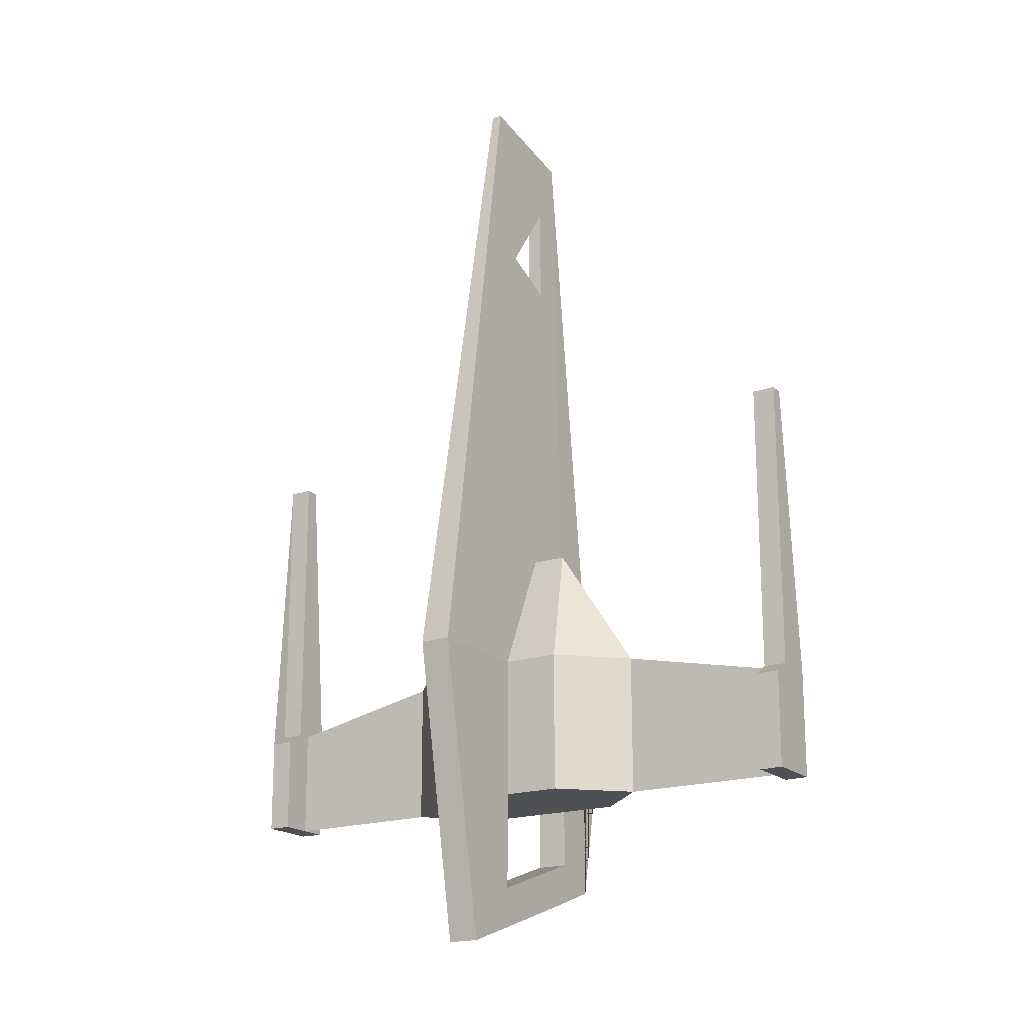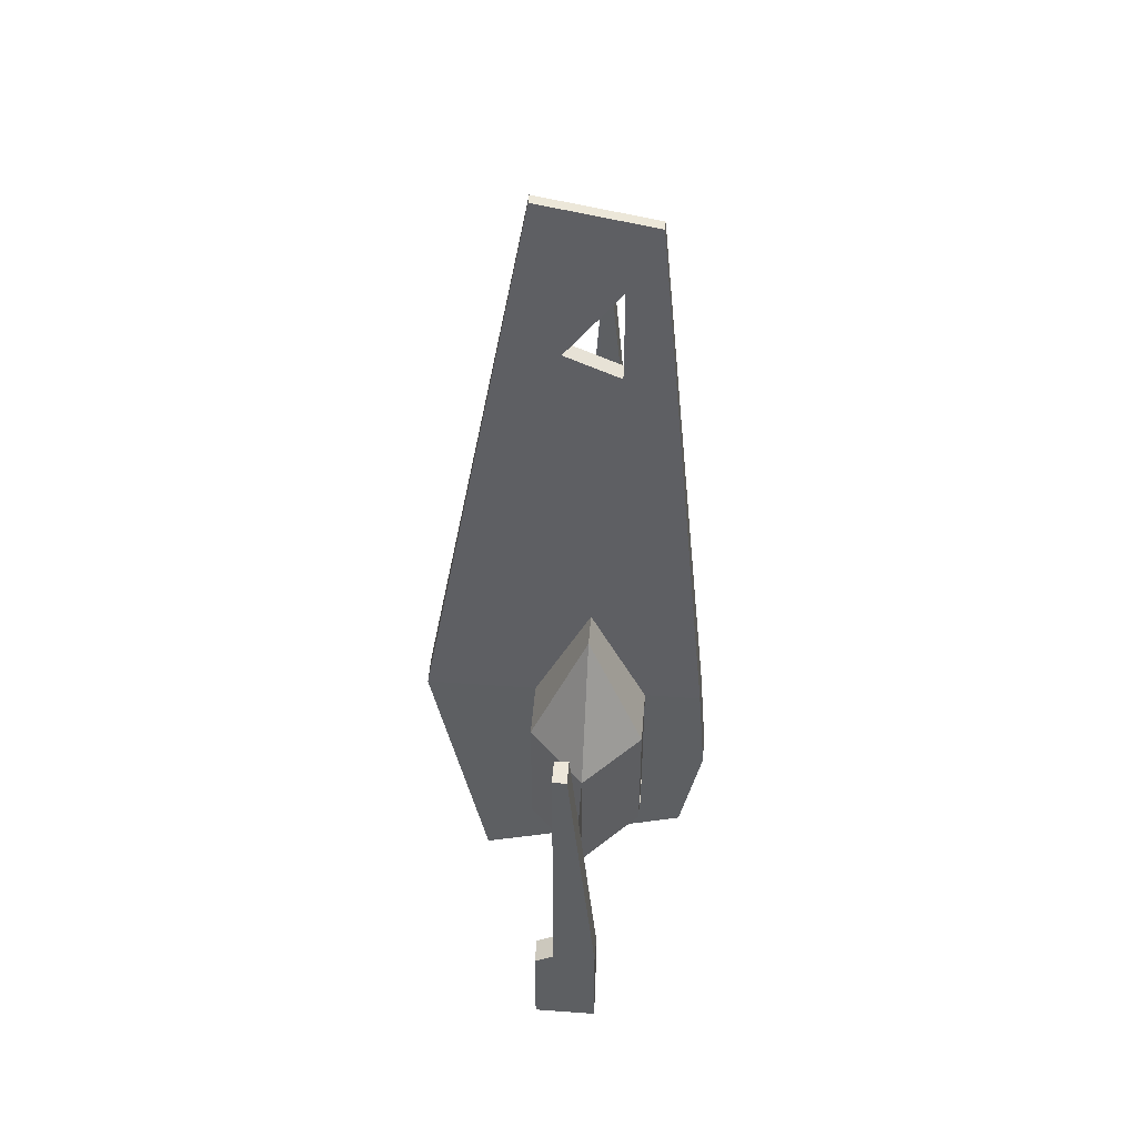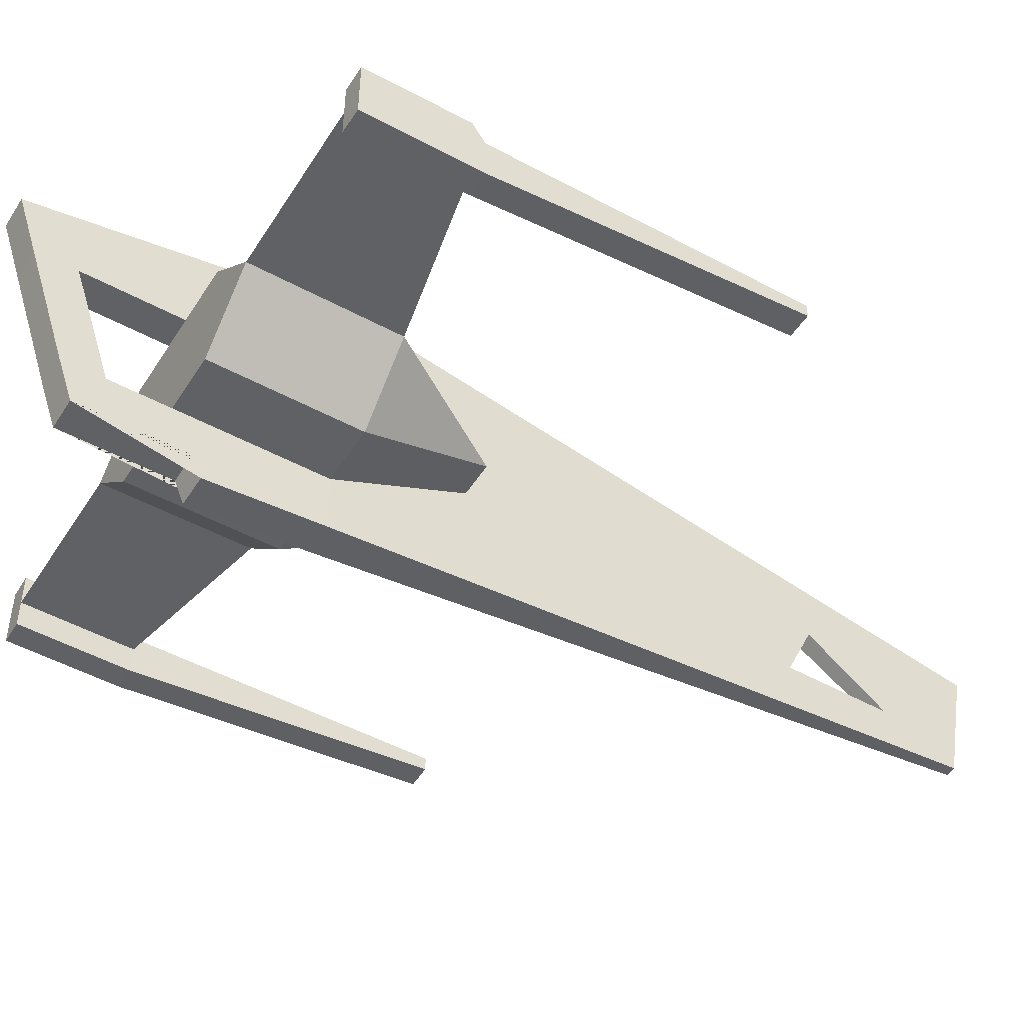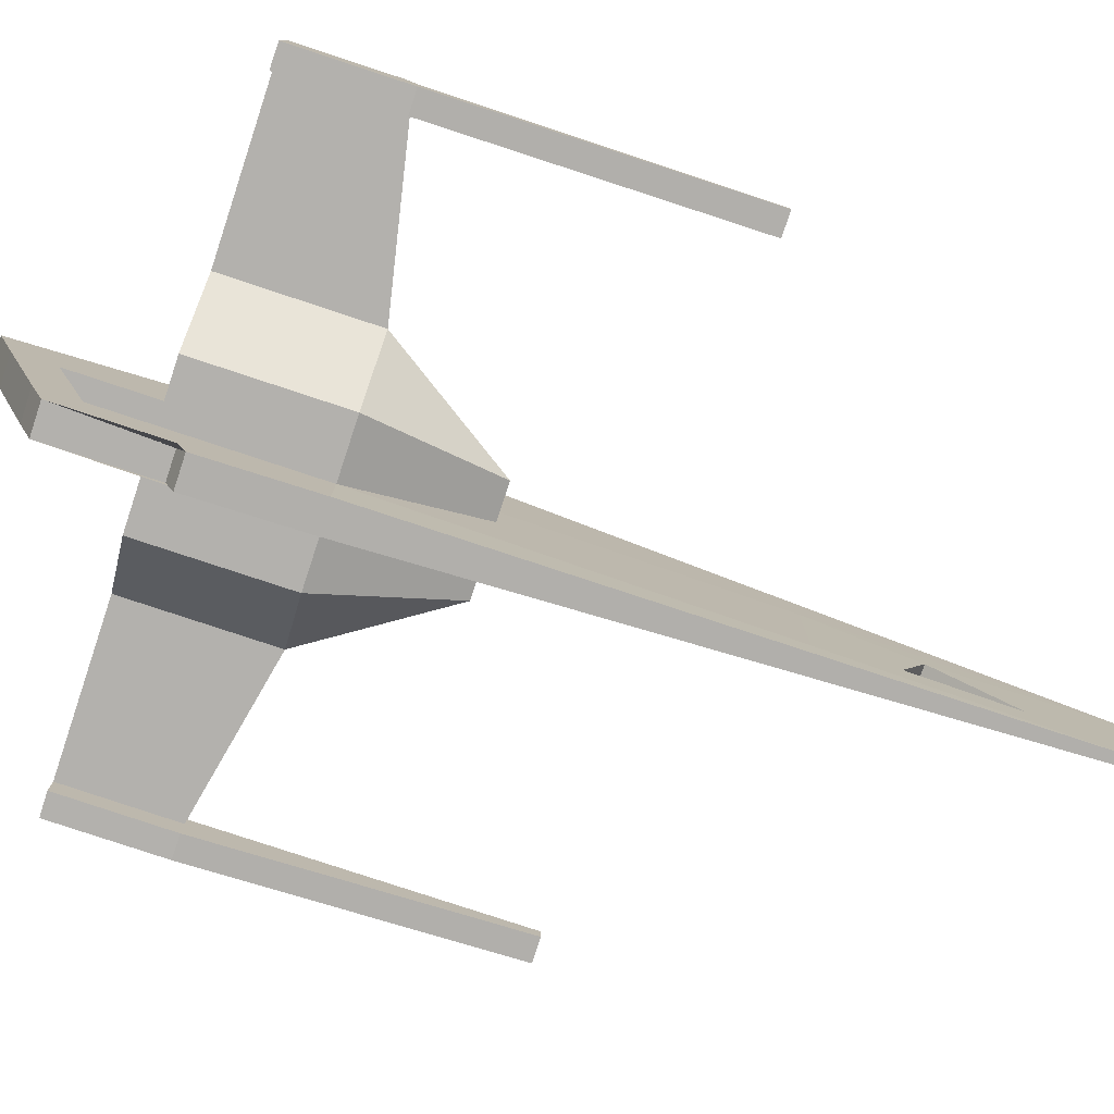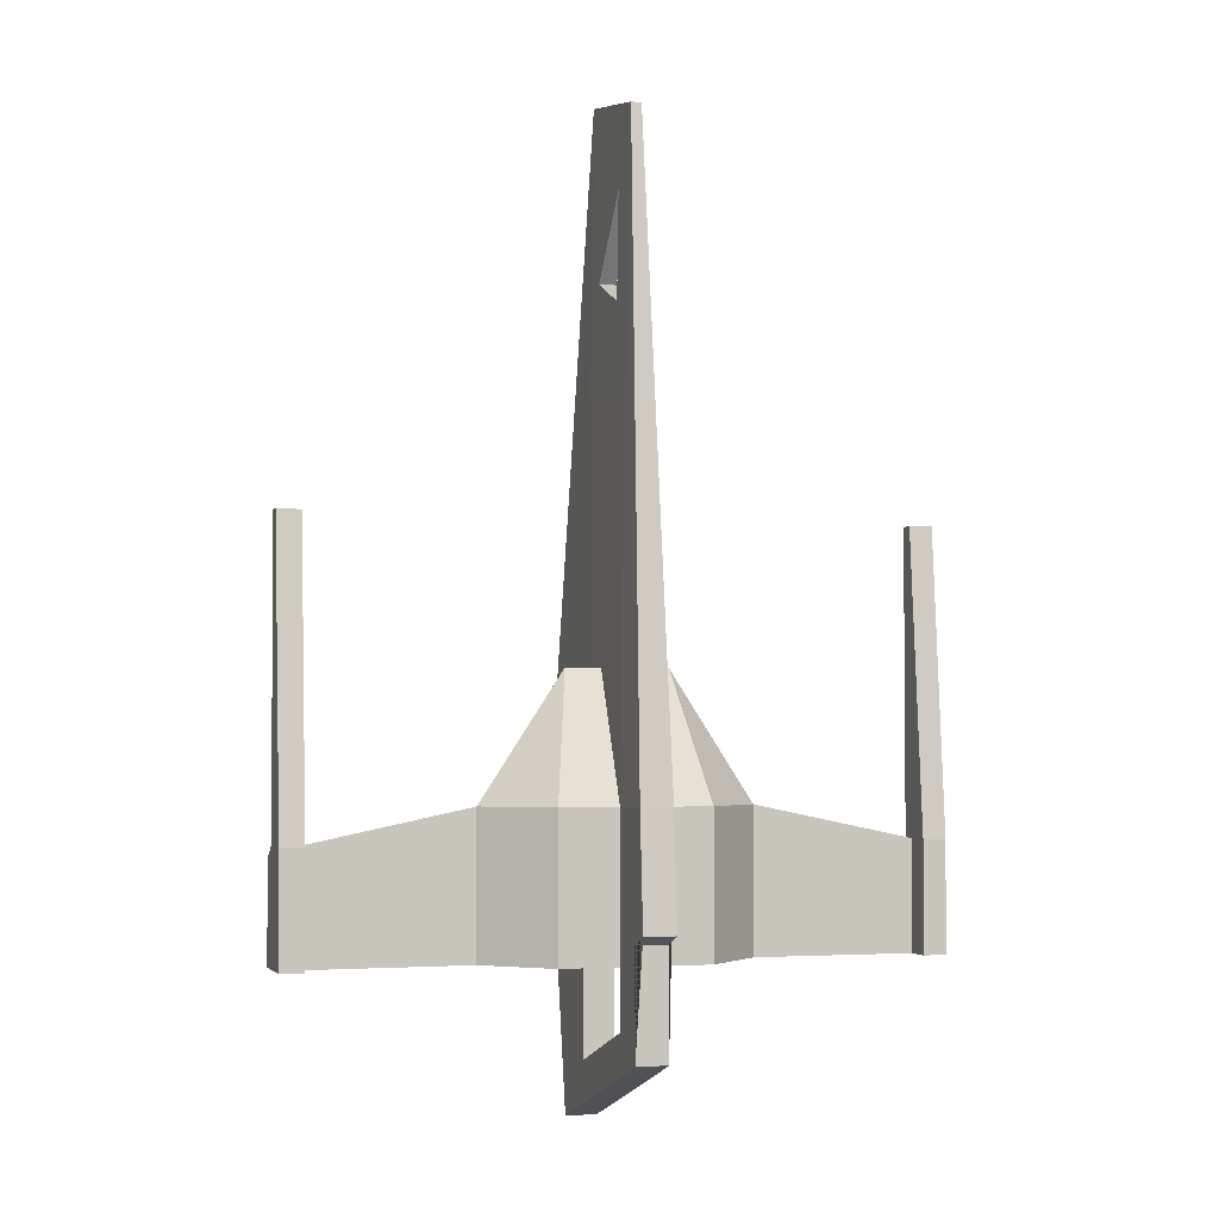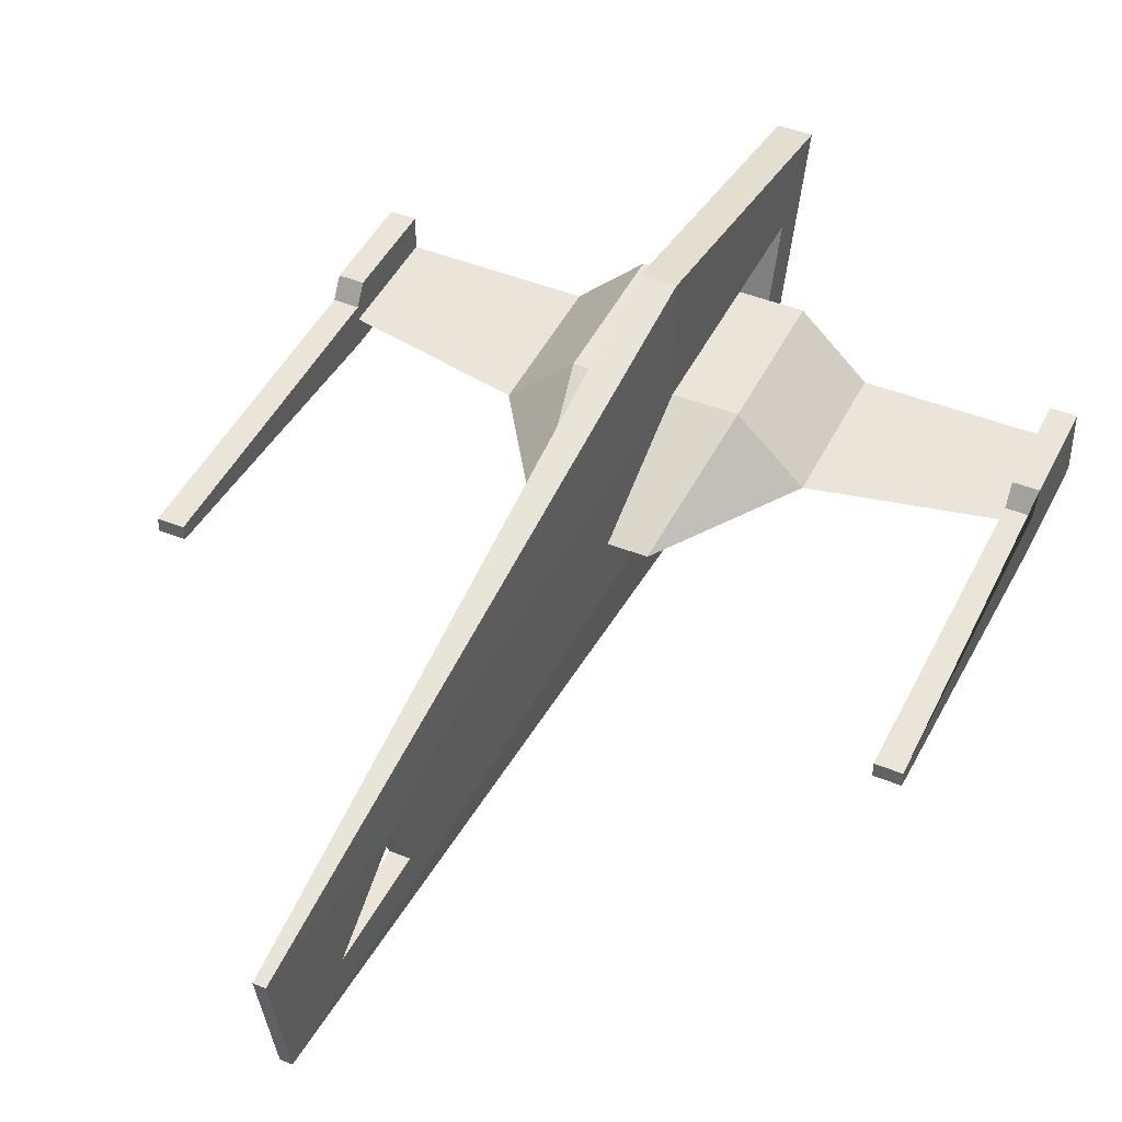
<metadata>
{"format":"obj","ext":"obj","renderer":"f3d","projection":"perspective","resolution":1024,"background":"white","views":[{"elev":-19.0,"azim":-147.9,"up":"+Z"},{"elev":50.0,"azim":-85.4,"up":"+Z"},{"elev":-48.9,"azim":-121.1,"up":"+Y"},{"elev":-79.3,"azim":-108.3,"up":"+Y"},{"elev":-3.0,"azim":-17.3,"up":"+Z"},{"elev":45.3,"azim":25.0,"up":"+Y"}]}
</metadata>
<code>
o Cube
v -0.04881 0.361 -1.325
v -0.04881 -0.3157 -1.096
v -0.02658 0.09303 1.127
v -0.02174 -0.08149 1.37
v 0.04881 0.361 -1.325
v 0.04881 -0.3157 -1.096
v 0.02658 0.09303 1.127
v 0.02174 -0.08149 1.37
v -0.04881 -0.1805 -1.018
v -0.04881 0 0
v 0.04881 0 0
v -0.04881 -0.1805 -1.143
v 0.04881 -0.1805 -1.143
v 0.04881 0.5373 -0.3936
v -0.04881 -0.361 -0.3936
v 0.04881 -0.361 -0.3936
v -0.04881 0.1805 -1.264
v 0.04881 0.1805 -1.264
v -0.04881 0.5373 -0.3936
v -0.04881 -0.1805 -0.3936
v -0.03237 -0.1805 0.8004
v -0.03237 0.1805 0.8004
v 0.04881 -0.1805 -0.3936
v 0.03237 -0.1805 0.8004
v 0.03237 0.1805 0.8004
v -0.04881 0.1805 -0.3936
v 0.04881 0.1805 -0.3936
v -0.04881 0.1805 -1.139
v 0.04881 -0.1805 -1.018
v 0.04881 -0.1805 -0.8376
v 0.04881 0.1805 -1.139
v -0.04881 -0.1805 -0.8376
v -0.04881 0.1805 -0.8376
v 0.04881 0.1805 -0.8376
v -0.2282 0.1805 -0.8376
v -0.2282 0.1805 -0.3936
v 0.1567 0 -0
v 0.2282 0.1805 -0.3936
v -0.1567 0 0
v 0.2282 -0.1805 -0.3936
v 0.2282 -0.1805 -0.8376
v 0.2282 0.1805 -0.8376
v -0.2282 -0.1805 -0.8376
v -0.2282 -0.1805 -0.3936
v 0.4151 0 -0.3936
v 0.4151 0 -0.8376
v -0.4151 0 -0.8376
v -0.4151 0 -0.3936
v 0.9165 0 -0.4982
v 0.9145 0 -0.8385
v -0.9145 0 -0.8385
v -0.9165 0 -0.4982
v 0.9165 0.04212 -0.4982
v -0.9165 0.04212 -0.4982
v 0.9875 0.1002 -0.8377
v 0.9165 0 0.4323
v 0.9165 0.04212 0.4323
v -0.9165 0 0.4323
v -0.9165 0.04212 0.4323
v 0.9895 0 0.4331
v 0.9895 0.04212 0.4331
v -0.9895 0 0.4331
v -0.9895 0.04212 0.4331
v 0.9885 0.04212 -0.4986
v -0.9885 0.04212 -0.4986
v 0.9885 -0.08407 -0.4986
v 0.9145 -0.08407 -0.8385
v -0.9145 -0.08407 -0.8385
v -0.9165 -0.08407 -0.4982
v -0.9875 -0.08407 -0.8377
v -0.9885 -0.08407 -0.4986
v 0.9165 -0.08407 -0.4982
v 0.9875 -0.08407 -0.8377
v 0.9165 0.1002 -0.5347
v 0.9145 0.1002 -0.8385
v -0.9145 0.1002 -0.8385
v -0.9165 0.1002 -0.5347
v -0.9875 0.1002 -0.8377
v -0.9885 0.1002 -0.5351
v 0.9885 0.1002 -0.5351
v -0.04881 -0.3862 -0.7385
v 0.04881 -0.3862 -0.7385
v -0.04881 -0.3157 -0.7672
v 0.04881 -0.3157 -0.7672
v 0.02658 -0.08149 1.046
v -0.02658 -0.08149 1.046
v -0.01594 -0.1805 1.601
v -0.01594 0.1805 1.668
v 0.01594 0.1805 1.668
v 0.01594 -0.1805 1.601
f 19 26 22 88
f 27 34 31 18 5 14
f 5 18 17 1
f 85 7 3 86
f 89 25 27 14
f 24 90 16 23
f 15 16 90 87
f 1 19 14 5
f 10 20 21 22 26
f 16 82 84 6 13 29 30 23
f 84 82 81 83
f 30 41 40 23
f 17 28 33 26 19 1
f 2 83 81 15 20 32 9 12
f 24 23 11 27 25
f 20 44 43 32
f 18 13 12 17
f 9 28 17 12
f 26 36 39 10
f 46 41 30 32 43 47
f 14 19 88 89
f 34 33 28 31
f 29 13 18 31
f 13 6 2 12
f 30 29 9 32
f 28 9 29 31
f 38 37 45
f 45 37 40
f 47 48 36 35
f 23 40 37 11
f 27 38 42 34
f 40 41 46 45
f 33 35 36 26
f 11 37 38 27
f 10 39 44 20
f 44 48 47 43
f 36 48 39
f 48 44 39
f 15 87 21 20
f 50 49 72 67
f 33 34 42 46 47 35
f 71 69 68 70
f 49 50 46 45
f 51 52 48 47
f 65 79 77 54
f 58 59 54 52 69
f 61 64 80 55 73 66 60
f 51 76 78 70 68
f 58 62 63 59
f 57 61 60 56
f 53 57 56 49
f 53 64 61 57
f 73 67 72 66
f 66 72 56 60
f 56 72 49
f 62 58 69 71
f 45 46 42 38
f 51 68 69 52
f 54 59 63 65
f 75 55 80 74
f 76 77 79 78
f 53 74 80 64
f 83 2 6 84
f 82 16 15 81
f 75 50 67 73 55
f 50 75 74 53 49
f 51 52 54 77 76
f 71 70 78 79 65
f 71 65 63 62
f 89 88 87 90
f 8 4 3 7
f 86 21 87 4
f 3 88 22
f 7 25 89
f 8 90 24 85
f 4 87 88 3
f 7 89 90 8
f 3 22 21 86
f 85 24 25 7
f 86 4 8 85
l 64 66

</code>
